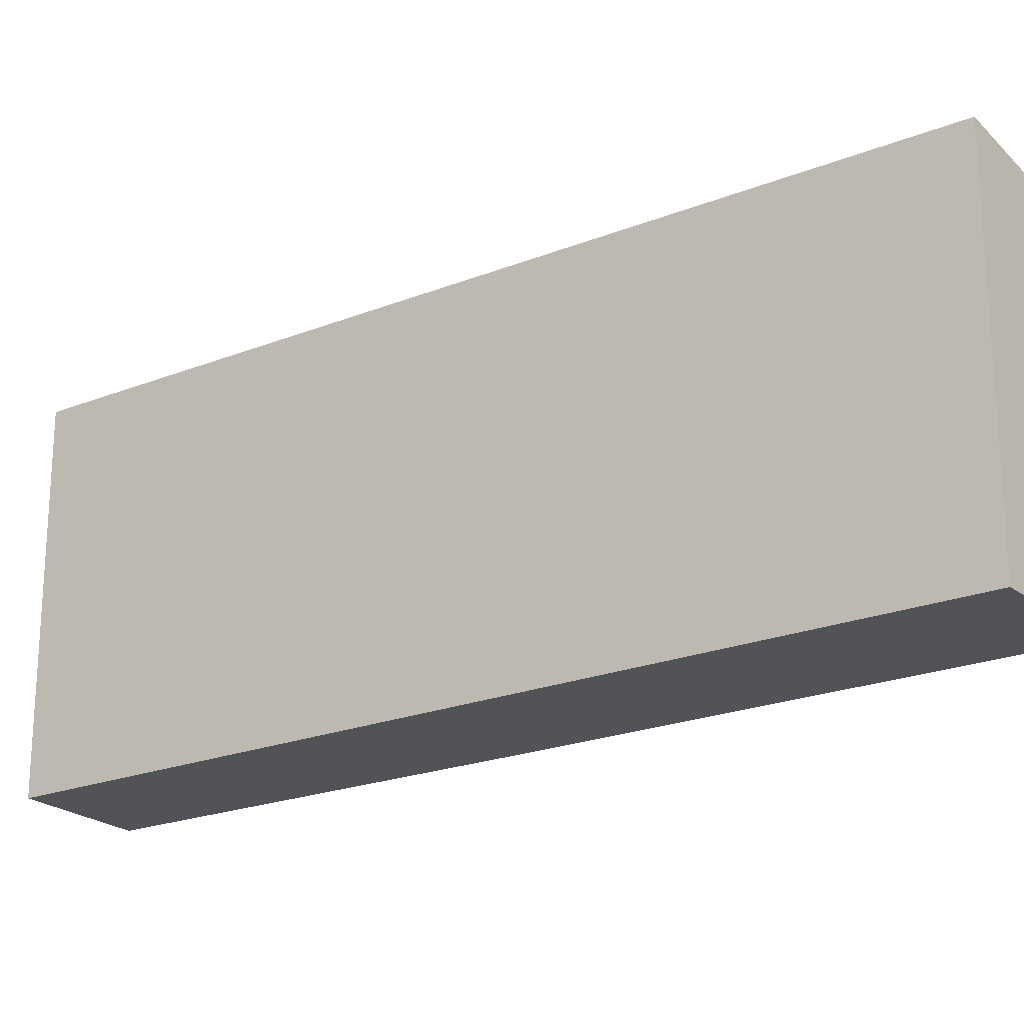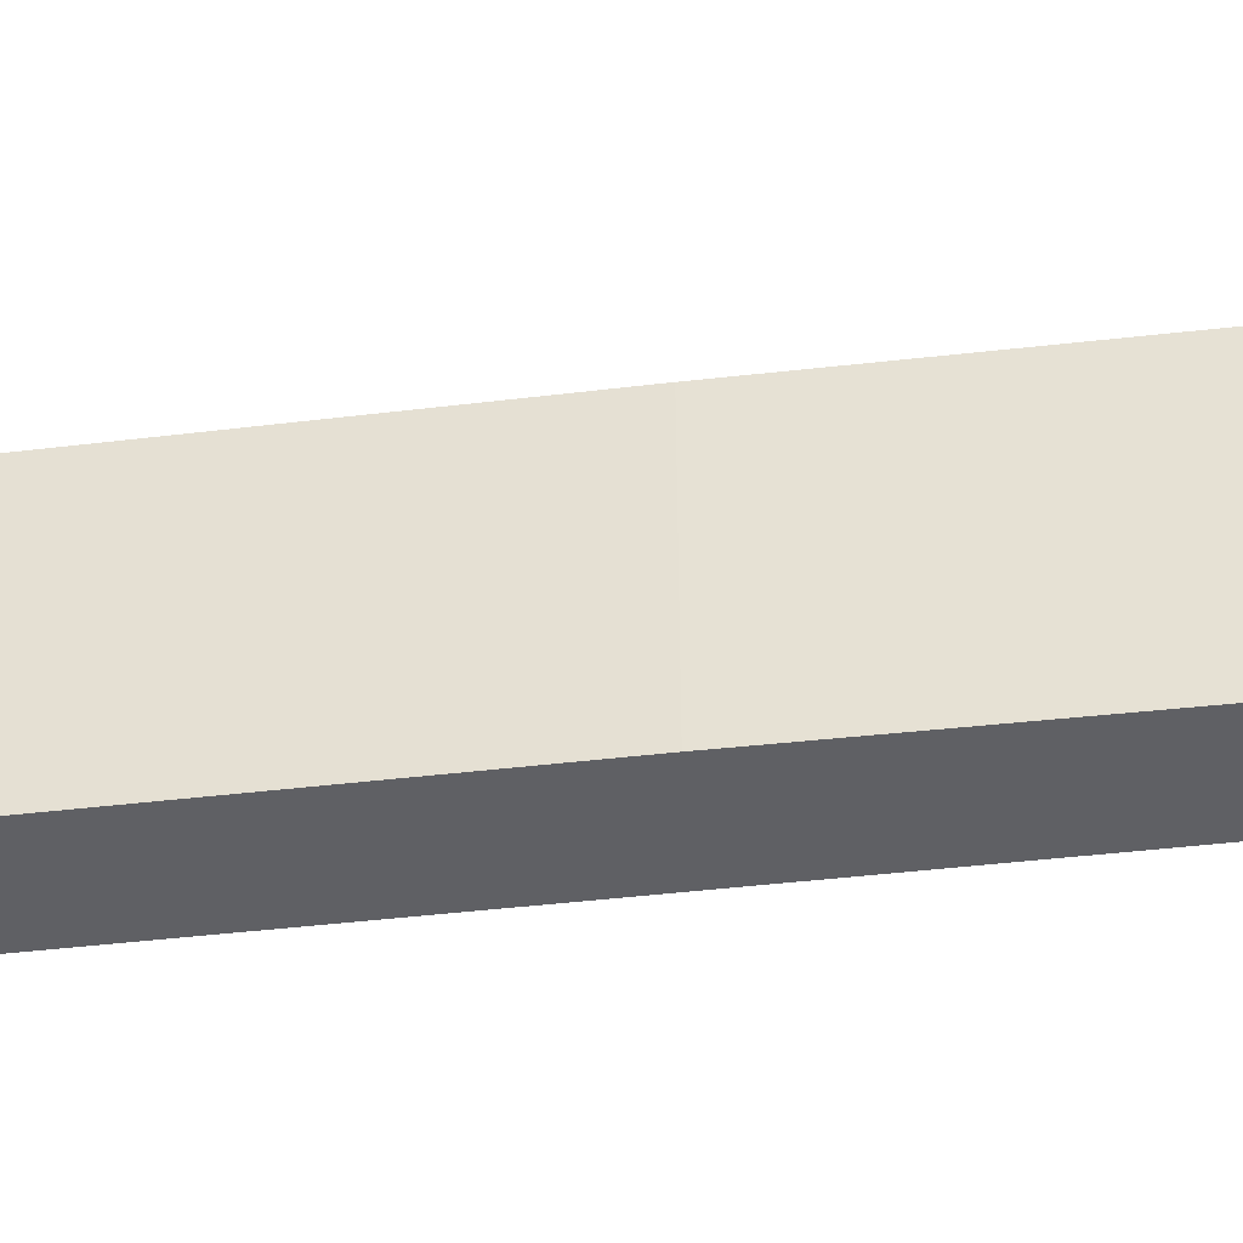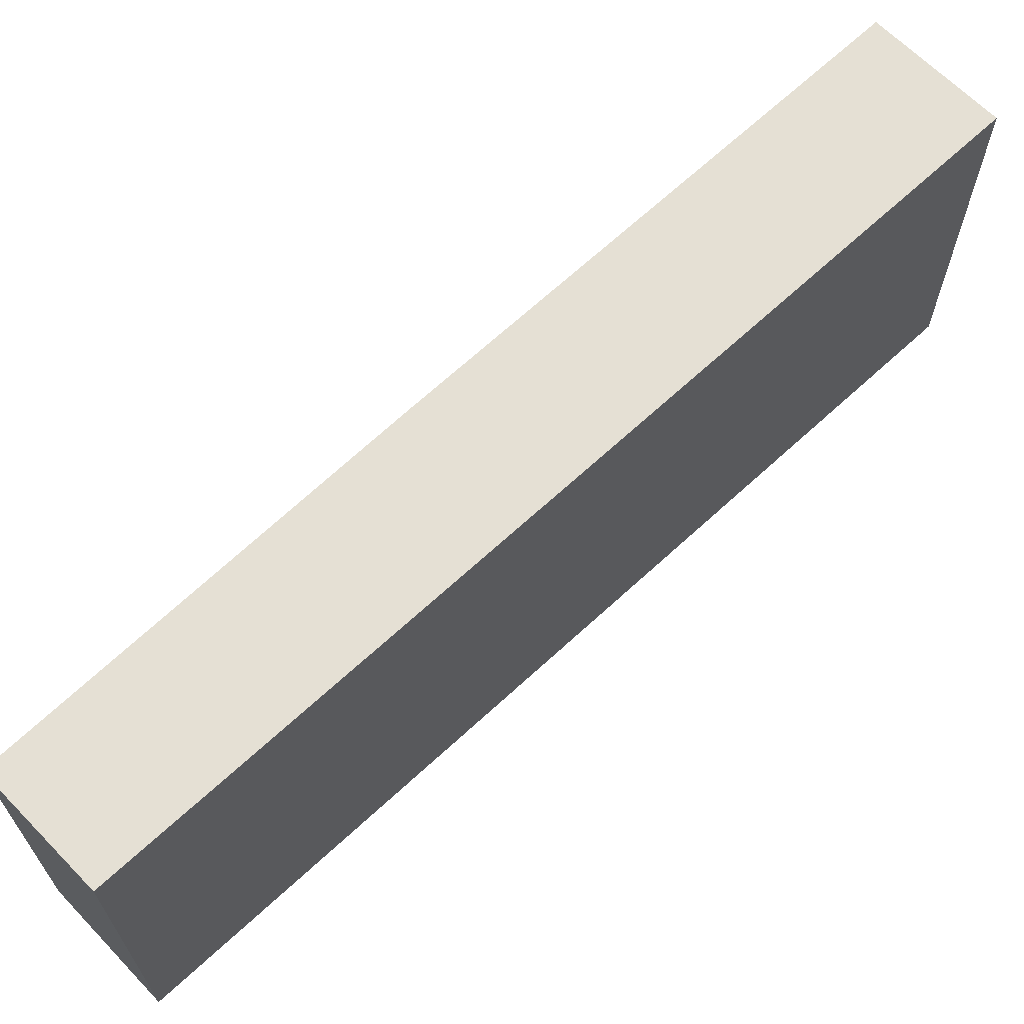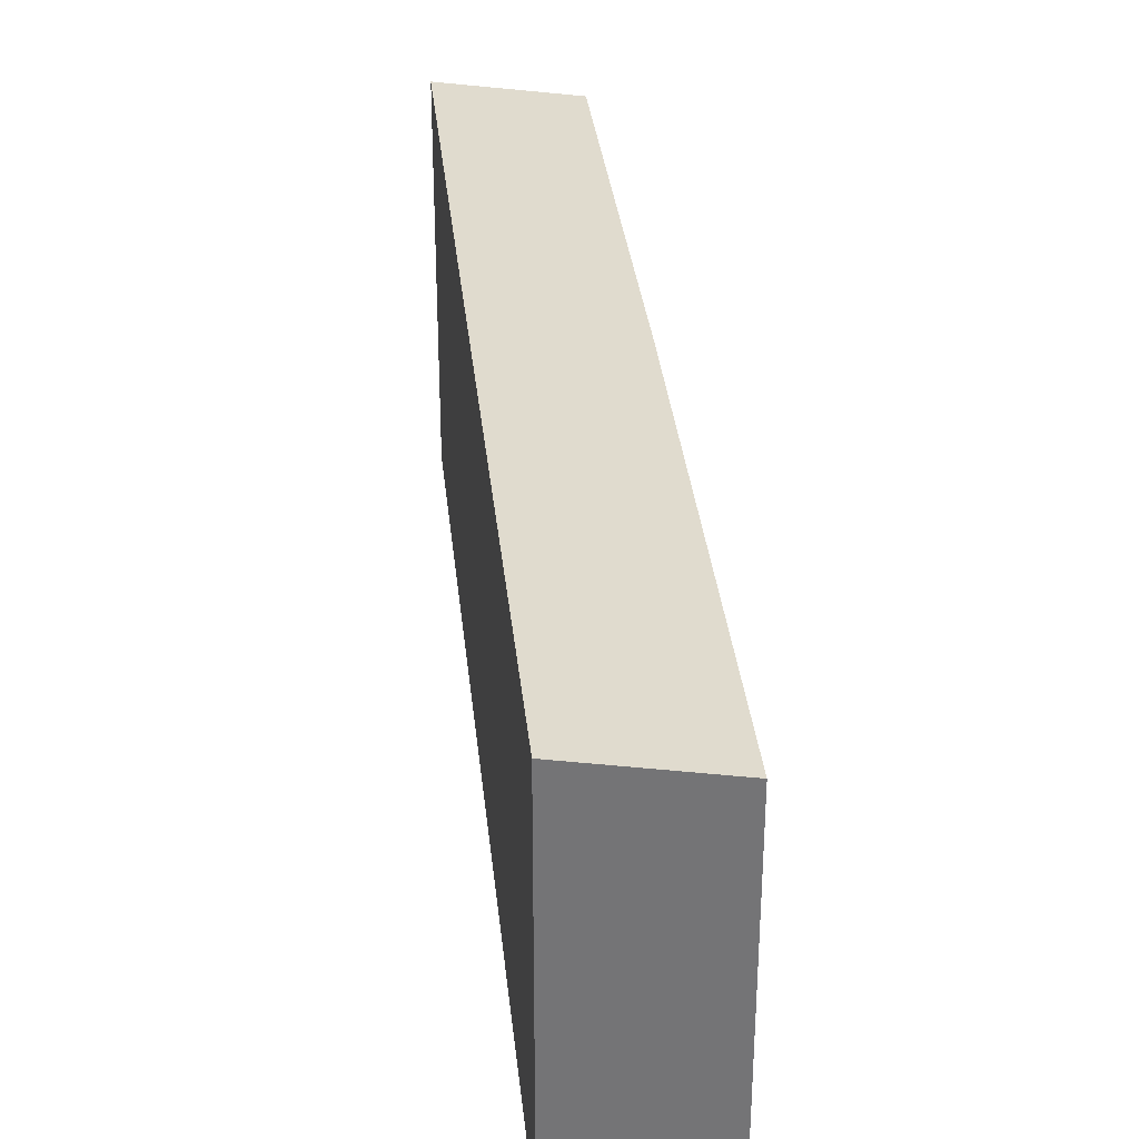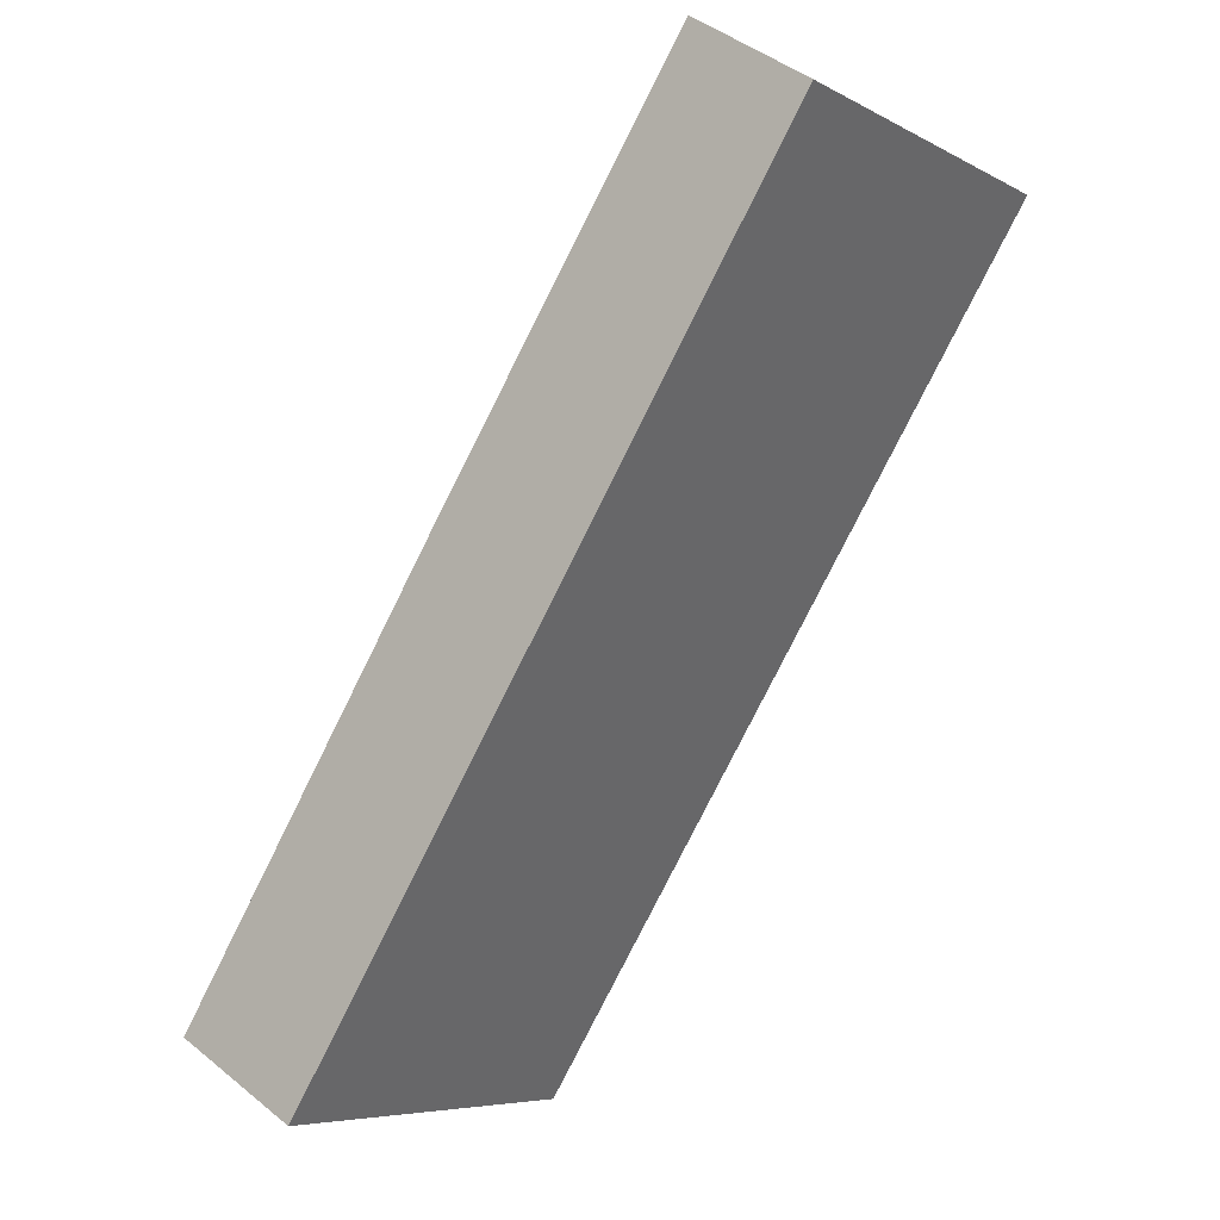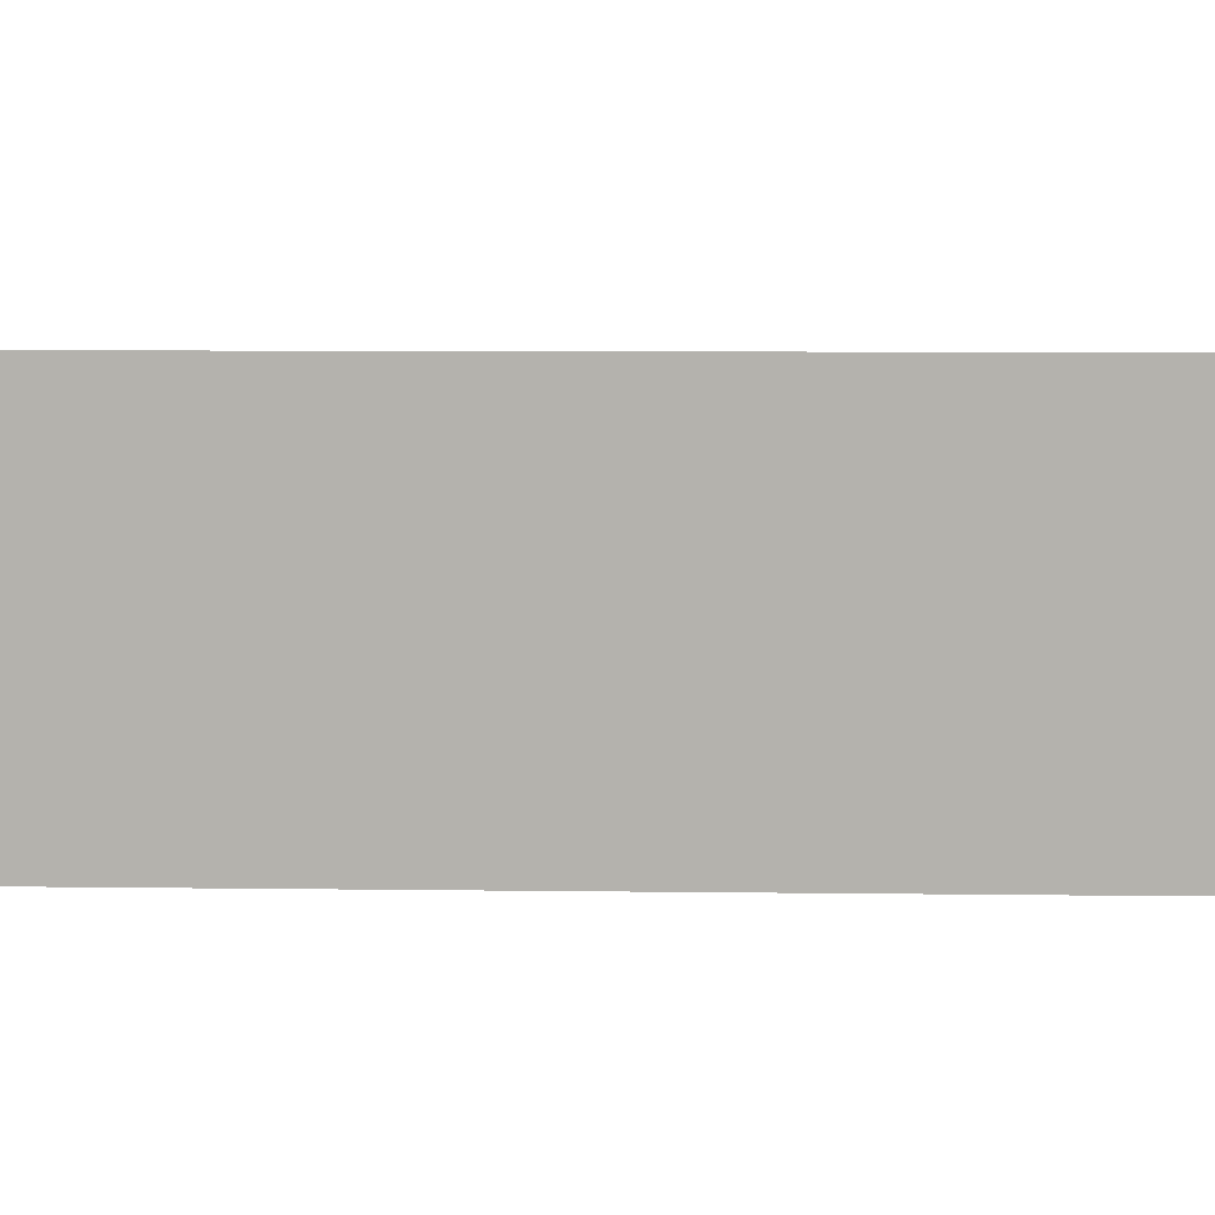
<metadata>
{"format":"obj","ext":"obj","renderer":"f3d","projection":"perspective","resolution":1024,"background":"white","views":[{"elev":-22.0,"azim":157.2,"up":"+Y"},{"elev":-44.5,"azim":-49.5,"up":"+Y"},{"elev":67.4,"azim":79.7,"up":"+Y"},{"elev":34.0,"azim":-153.4,"up":"+Y"},{"elev":-6.8,"azim":34.3,"up":"+Z"},{"elev":10.0,"azim":124.2,"up":"+Y"}]}
</metadata>
<code>
v  2.371 7.436 -1.369
v  10.19 7.012 15.83
v  12.39 7.42 14.39
v  5.576 7.005 8.753
v  0 7.012 4.294e-16
v  12.39 -8.813e-16 14.39
v  10.19 -9.695e-16 15.83
v  2.371 8.383e-17 -1.369
v  0 0 0
v  5.576 -5.36e-16 8.753
g defaultobject
f 1 2 3
f 2 1 4
f 4 1 5
f 2 6 3
f 6 2 7
f 3 8 1
f 8 3 6
f 8 5 1
f 5 8 9
f 9 4 5
f 4 9 10
f 4 10 2
f 2 10 7
f 10 6 7
f 6 10 8
f 8 10 9

</code>
